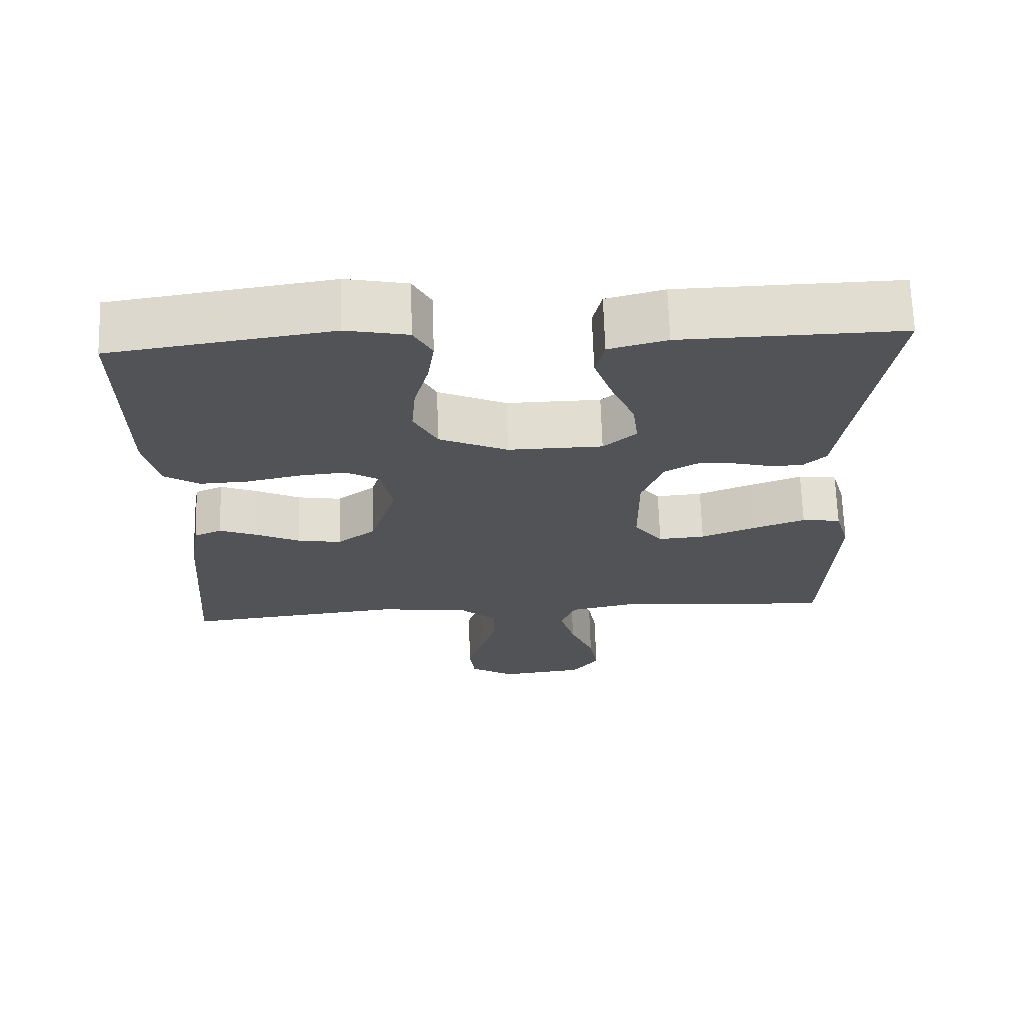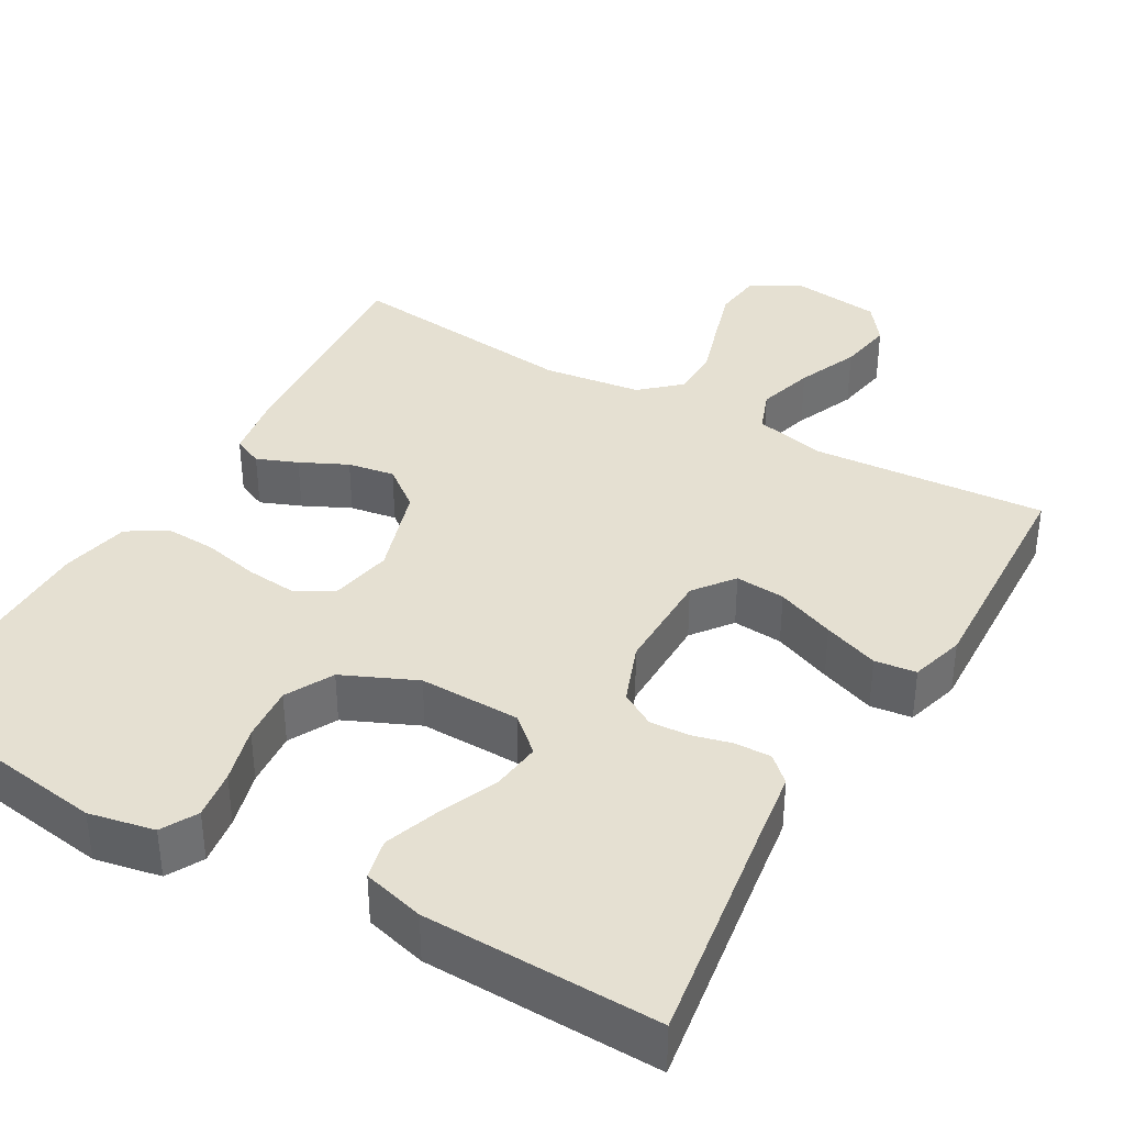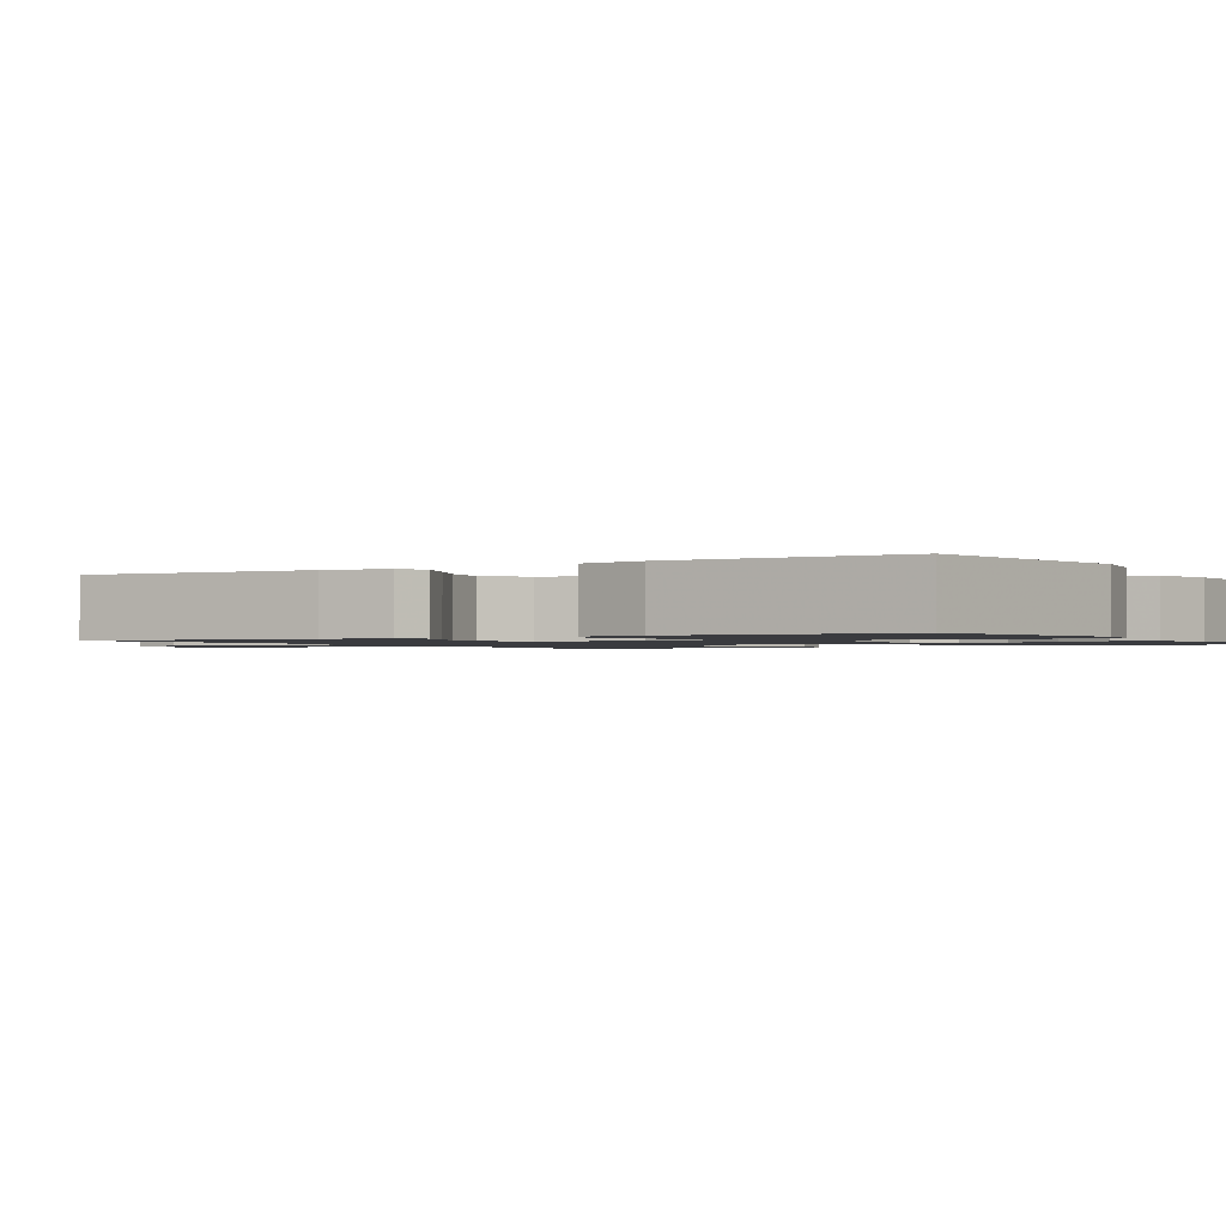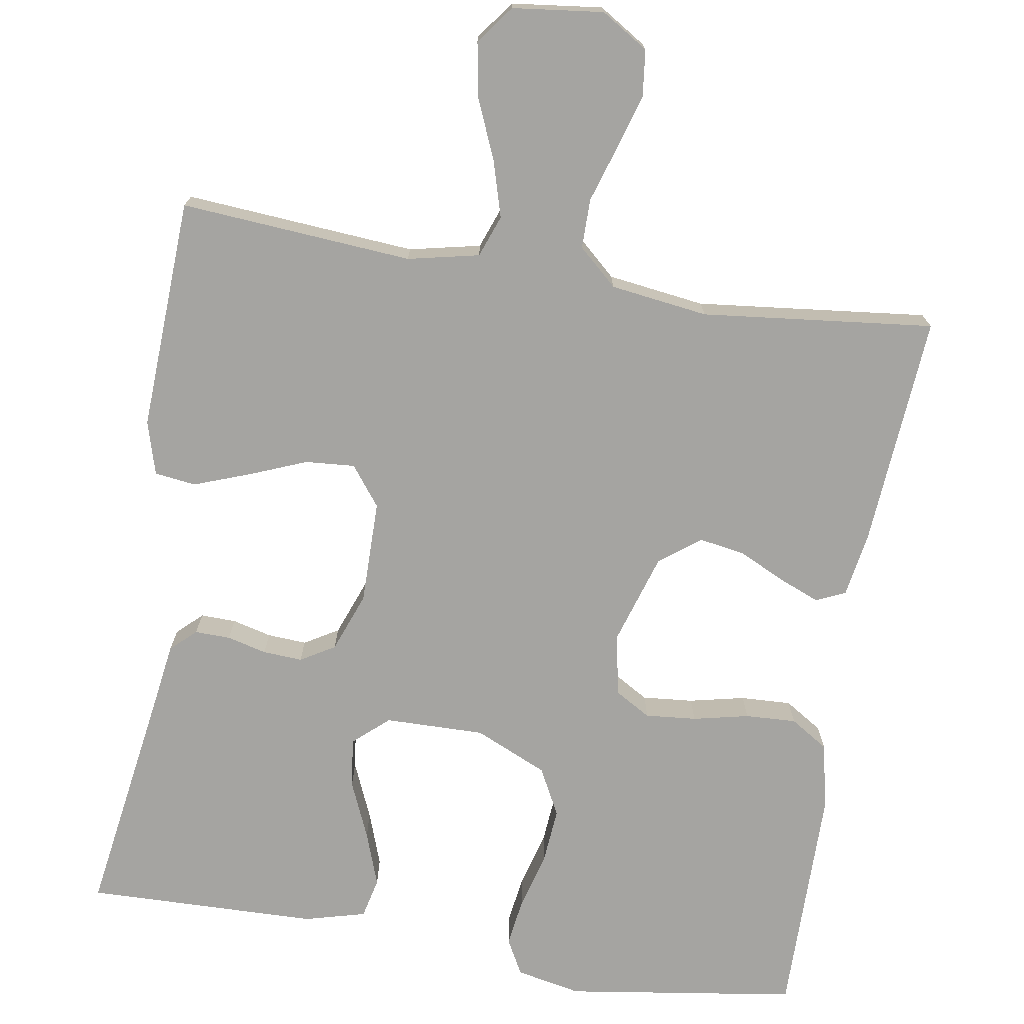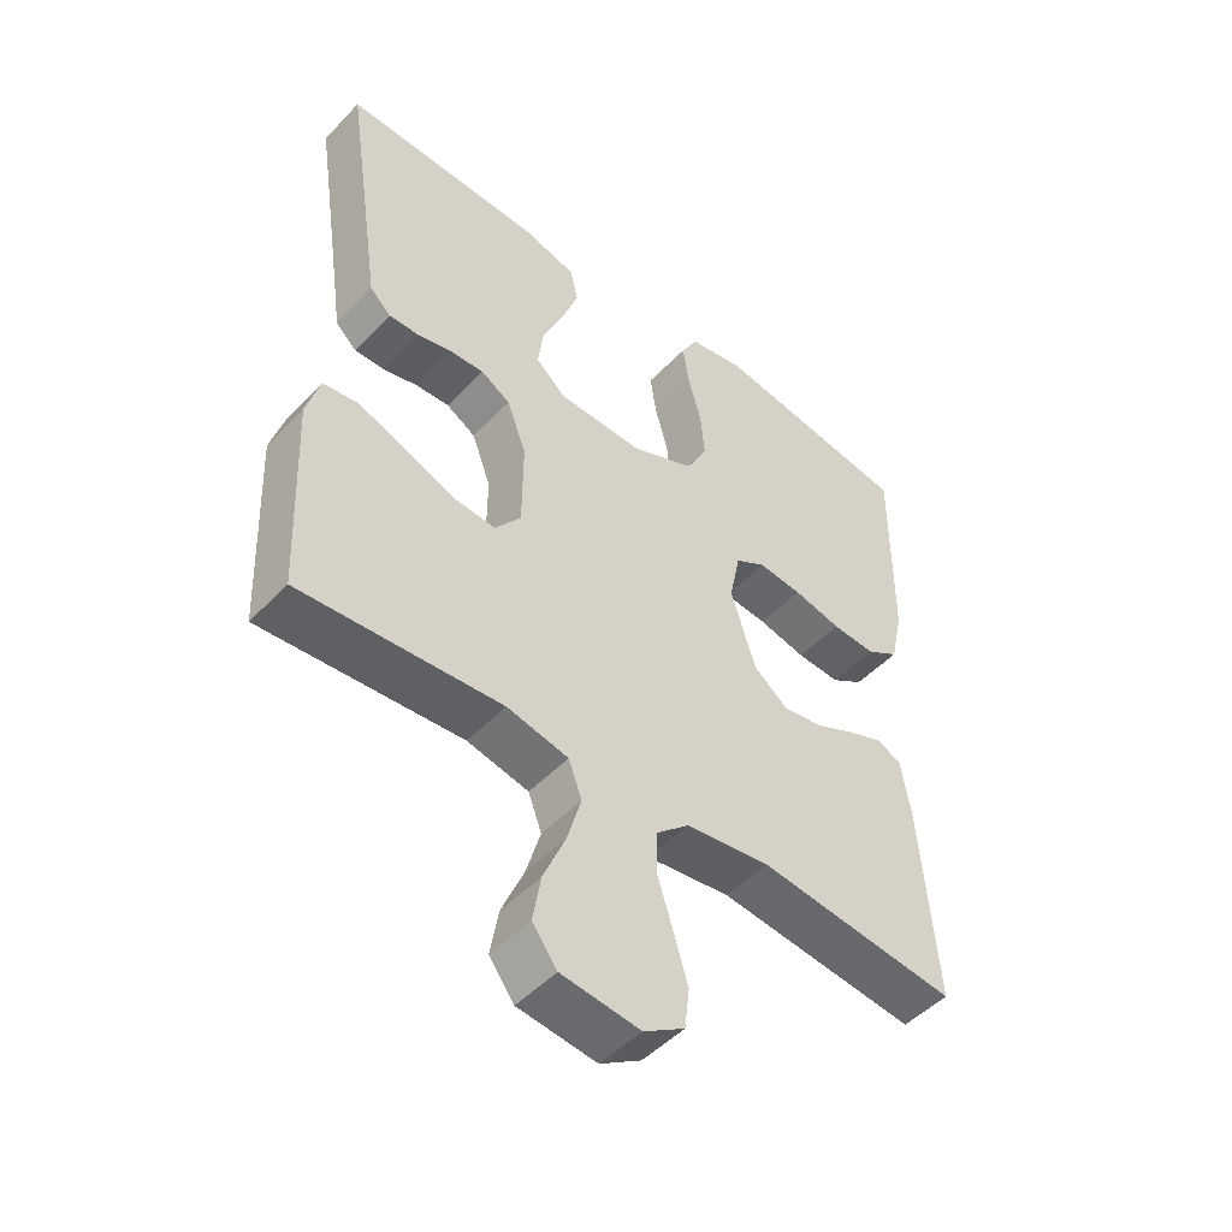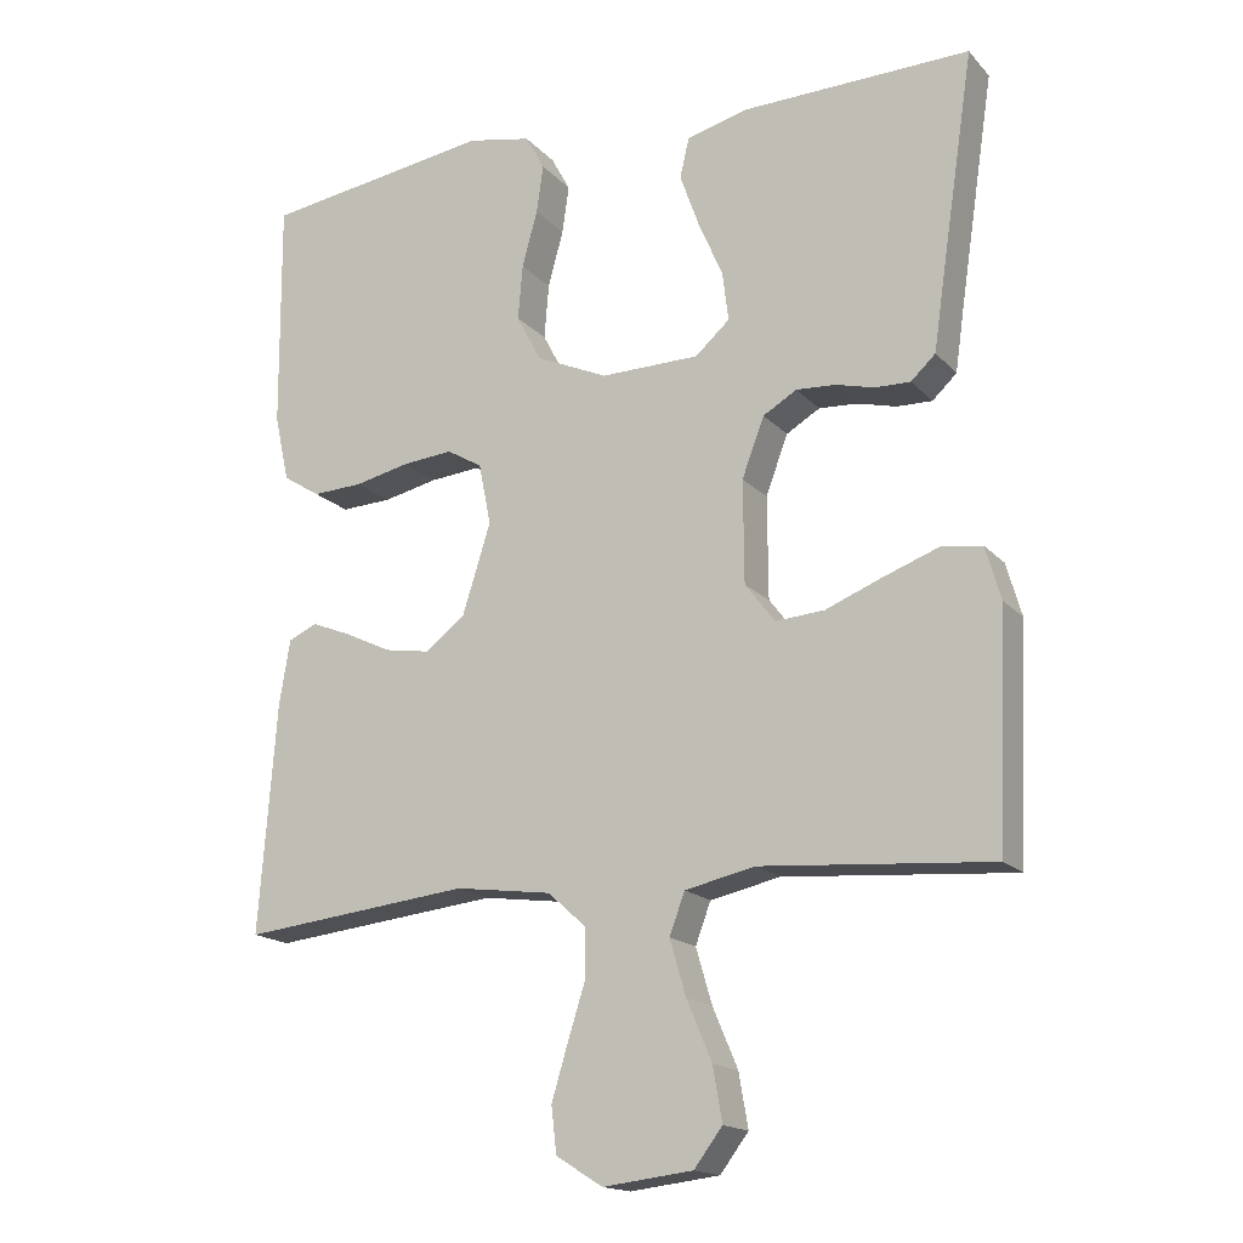
<metadata>
{"format":"obj","ext":"obj","renderer":"f3d","projection":"perspective","resolution":1024,"background":"white","views":[{"elev":68.1,"azim":-1.8,"up":"+Z"},{"elev":37.7,"azim":29.9,"up":"+Y"},{"elev":-1.3,"azim":-58.5,"up":"+Y"},{"elev":-73.4,"azim":170.7,"up":"+Y"},{"elev":-49.1,"azim":138.7,"up":"+Z"},{"elev":-16.7,"azim":27.5,"up":"+Z"}]}
</metadata>
<code>
v 0.5 0.07 -0.5
v 0.2 0.07 -0.477
v 0.108 0.07 -0.497
v 0.088 0.07 -0.551
v 0.109 0.07 -0.623
v 0.142 0.07 -0.701
v 0.154 0.07 -0.771
v 0.117 0.07 -0.82
v 0 0.07 -0.834
v -0.061 0.07 -0.796
v -0.068 0.07 -0.736
v -0.047 0.07 -0.666
v -0.024 0.07 -0.593
v -0.024 0.07 -0.529
v -0.074 0.07 -0.484
v -0.2 0.07 -0.467
v -0.5 0.07 -0.5
v -0.477 0.07 -0.2
v -0.463 0.07 -0.115
v -0.425 0.07 -0.098
v -0.373 0.07 -0.119
v -0.313 0.07 -0.148
v -0.253 0.07 -0.158
v -0.201 0.07 -0.118
v -0.164 0.07 0
v -0.18 0.07 0.08
v -0.226 0.07 0.107
v -0.292 0.07 0.101
v -0.364 0.07 0.085
v -0.43 0.07 0.082
v -0.479 0.07 0.113
v -0.498 0.07 0.2
v -0.5 0.07 0.5
v -0.2 0.07 0.544
v -0.116 0.07 0.527
v -0.091 0.07 0.481
v -0.1 0.07 0.418
v -0.12 0.07 0.345
v -0.126 0.07 0.273
v -0.094 0.07 0.212
v 0 0.07 0.17
v 0.129 0.07 0.172
v 0.174 0.07 0.212
v 0.166 0.07 0.276
v 0.134 0.07 0.35
v 0.109 0.07 0.42
v 0.121 0.07 0.472
v 0.2 0.07 0.493
v 0.5 0.07 0.5
v 0.455 0.07 0.2
v 0.443 0.07 0.116
v 0.411 0.07 0.086
v 0.365 0.07 0.087
v 0.314 0.07 0.1
v 0.263 0.07 0.103
v 0.219 0.07 0.077
v 0.19 0.07 0
v 0.191 0.07 -0.134
v 0.23 0.07 -0.185
v 0.294 0.07 -0.18
v 0.369 0.07 -0.15
v 0.44 0.07 -0.124
v 0.493 0.07 -0.131
v 0.513 0.07 -0.2
v 0.5 0 -0.5
v 0.2 0 -0.477
v 0.108 0 -0.497
v 0.088 0 -0.551
v 0.109 0 -0.623
v 0.142 0 -0.701
v 0.154 0 -0.771
v 0.117 0 -0.82
v 0 0 -0.834
v -0.061 0 -0.796
v -0.068 0 -0.736
v -0.047 0 -0.666
v -0.024 0 -0.593
v -0.024 0 -0.529
v -0.074 0 -0.484
v -0.2 0 -0.467
v -0.5 0 -0.5
v -0.477 0 -0.2
v -0.463 0 -0.115
v -0.425 0 -0.098
v -0.373 0 -0.119
v -0.313 0 -0.148
v -0.253 0 -0.158
v -0.201 0 -0.118
v -0.164 0 0
v -0.18 0 0.08
v -0.226 0 0.107
v -0.292 0 0.101
v -0.364 0 0.085
v -0.43 0 0.082
v -0.479 0 0.113
v -0.498 0 0.2
v -0.5 0 0.5
v -0.2 0 0.544
v -0.116 0 0.527
v -0.091 0 0.481
v -0.1 0 0.418
v -0.12 0 0.345
v -0.126 0 0.273
v -0.094 0 0.212
v 0 0 0.17
v 0.129 0 0.172
v 0.174 0 0.212
v 0.166 0 0.276
v 0.134 0 0.35
v 0.109 0 0.42
v 0.121 0 0.472
v 0.2 0 0.493
v 0.5 0 0.5
v 0.455 0 0.2
v 0.443 0 0.116
v 0.411 0 0.086
v 0.365 0 0.087
v 0.314 0 0.1
v 0.263 0 0.103
v 0.219 0 0.077
v 0.19 0 0
v 0.191 0 -0.134
v 0.23 0 -0.185
v 0.294 0 -0.18
v 0.369 0 -0.15
v 0.44 0 -0.124
v 0.493 0 -0.131
v 0.513 0 -0.2
f 63 64 1 2
f 60 61 62 63
f 60 63 2 3
f 59 60 3
f 58 59 3
f 57 58 3 4
f 51 52 53 54
f 50 51 54 55
f 49 50 55
f 48 49 55 56
f 44 45 46 47
f 44 47 48 56
f 35 36 37 38
f 35 38 39
f 34 35 39
f 33 34 39
f 32 33 39 40
f 28 29 30 31
f 27 28 31 32
f 19 20 21 22
f 17 18 19 22
f 16 17 22 23
f 15 16 23 24
f 10 11 12 13
f 8 9 10 13
f 8 13 14
f 5 6 7 8
f 4 5 8 14
f 57 4 14 15
f 43 44 56
f 42 43 56 57
f 41 42 57 15
f 27 32 40 41
f 26 27 41
f 25 26 41
f 15 24 25 41
f 66 65 128 127
f 127 126 125 124
f 67 66 127 124
f 67 124 123
f 67 123 122
f 68 67 122 121
f 118 117 116 115
f 119 118 115 114
f 119 114 113
f 120 119 113 112
f 111 110 109 108
f 120 112 111 108
f 102 101 100 99
f 103 102 99
f 103 99 98
f 103 98 97
f 104 103 97 96
f 95 94 93 92
f 96 95 92 91
f 86 85 84 83
f 86 83 82 81
f 87 86 81 80
f 88 87 80 79
f 77 76 75 74
f 77 74 73 72
f 78 77 72
f 72 71 70 69
f 78 72 69 68
f 79 78 68 121
f 120 108 107
f 121 120 107 106
f 79 121 106 105
f 105 104 96 91
f 105 91 90
f 105 90 89
f 105 89 88 79
f 1 65 66 2
f 2 66 67 3
f 3 67 68 4
f 4 68 69 5
f 5 69 70 6
f 6 70 71 7
f 7 71 72 8
f 8 72 73 9
f 9 73 74 10
f 10 74 75 11
f 11 75 76 12
f 12 76 77 13
f 13 77 78 14
f 14 78 79 15
f 15 79 80 16
f 16 80 81 17
f 17 81 82 18
f 18 82 83 19
f 19 83 84 20
f 20 84 85 21
f 21 85 86 22
f 22 86 87 23
f 23 87 88 24
f 24 88 89 25
f 25 89 90 26
f 26 90 91 27
f 27 91 92 28
f 28 92 93 29
f 29 93 94 30
f 30 94 95 31
f 31 95 96 32
f 32 96 97 33
f 33 97 98 34
f 34 98 99 35
f 35 99 100 36
f 36 100 101 37
f 37 101 102 38
f 38 102 103 39
f 39 103 104 40
f 40 104 105 41
f 41 105 106 42
f 42 106 107 43
f 43 107 108 44
f 44 108 109 45
f 45 109 110 46
f 46 110 111 47
f 47 111 112 48
f 48 112 113 49
f 49 113 114 50
f 50 114 115 51
f 51 115 116 52
f 52 116 117 53
f 53 117 118 54
f 54 118 119 55
f 55 119 120 56
f 56 120 121 57
f 57 121 122 58
f 58 122 123 59
f 59 123 124 60
f 60 124 125 61
f 61 125 126 62
f 62 126 127 63
f 63 127 128 64
f 64 128 65 1

</code>
